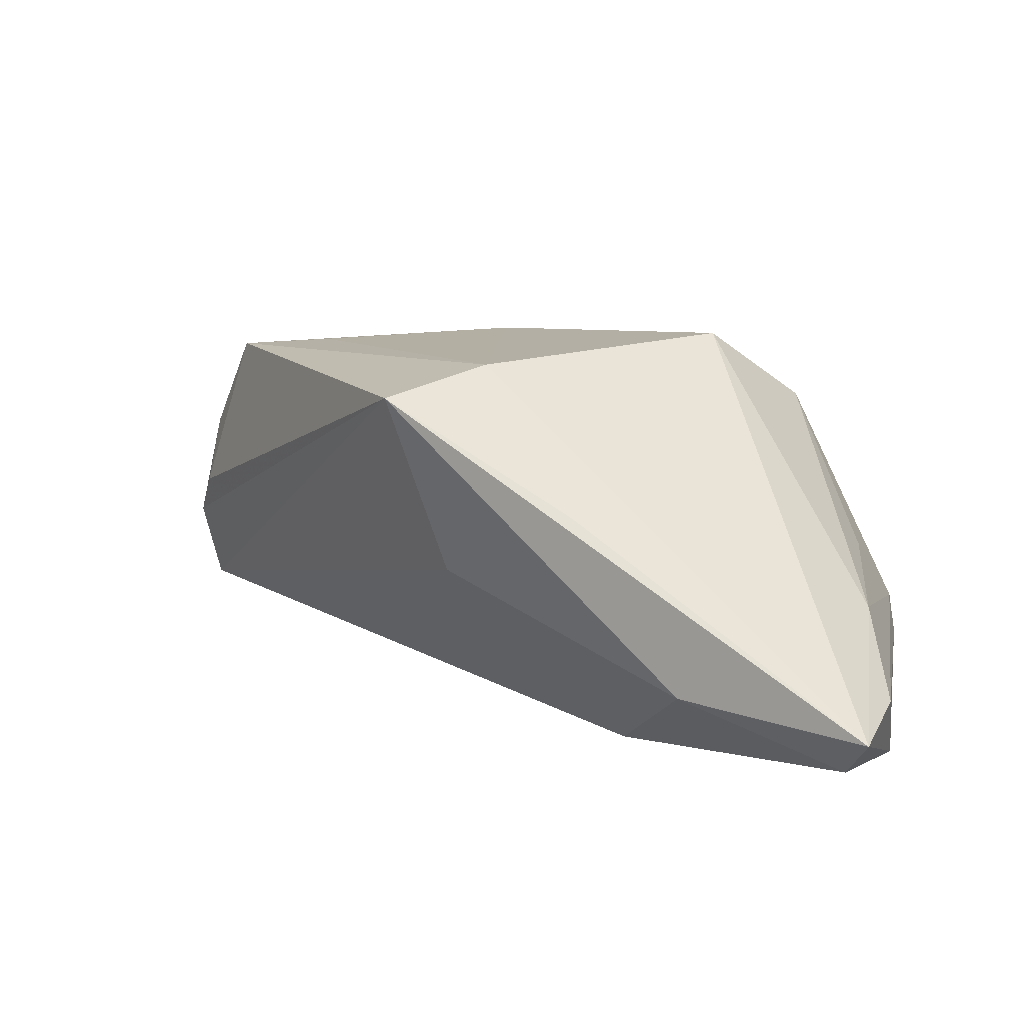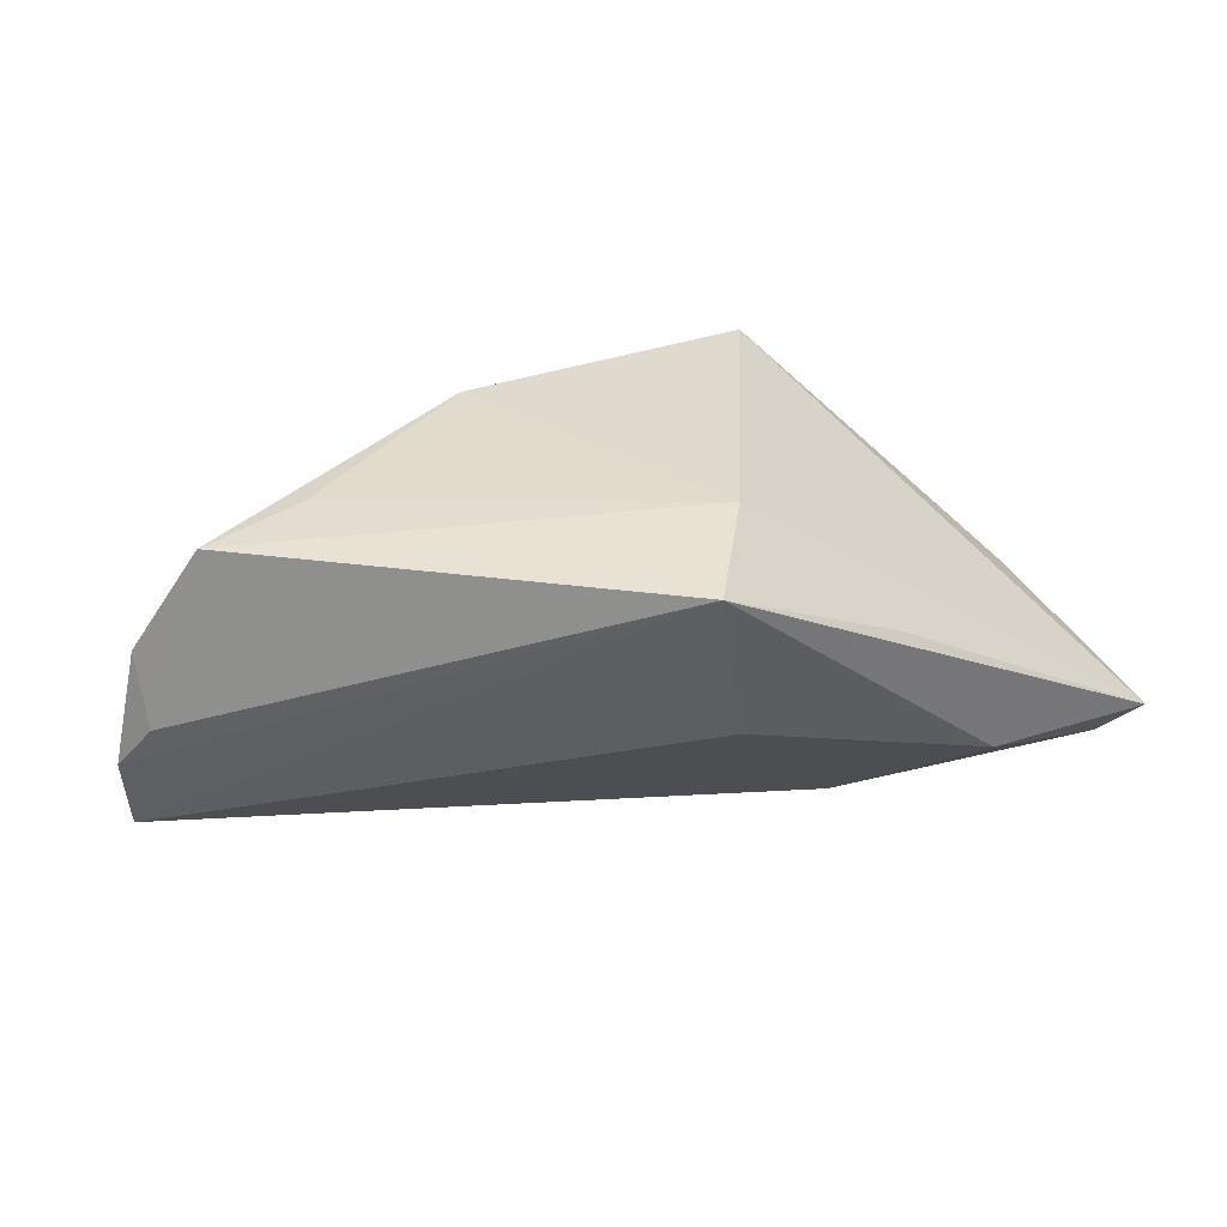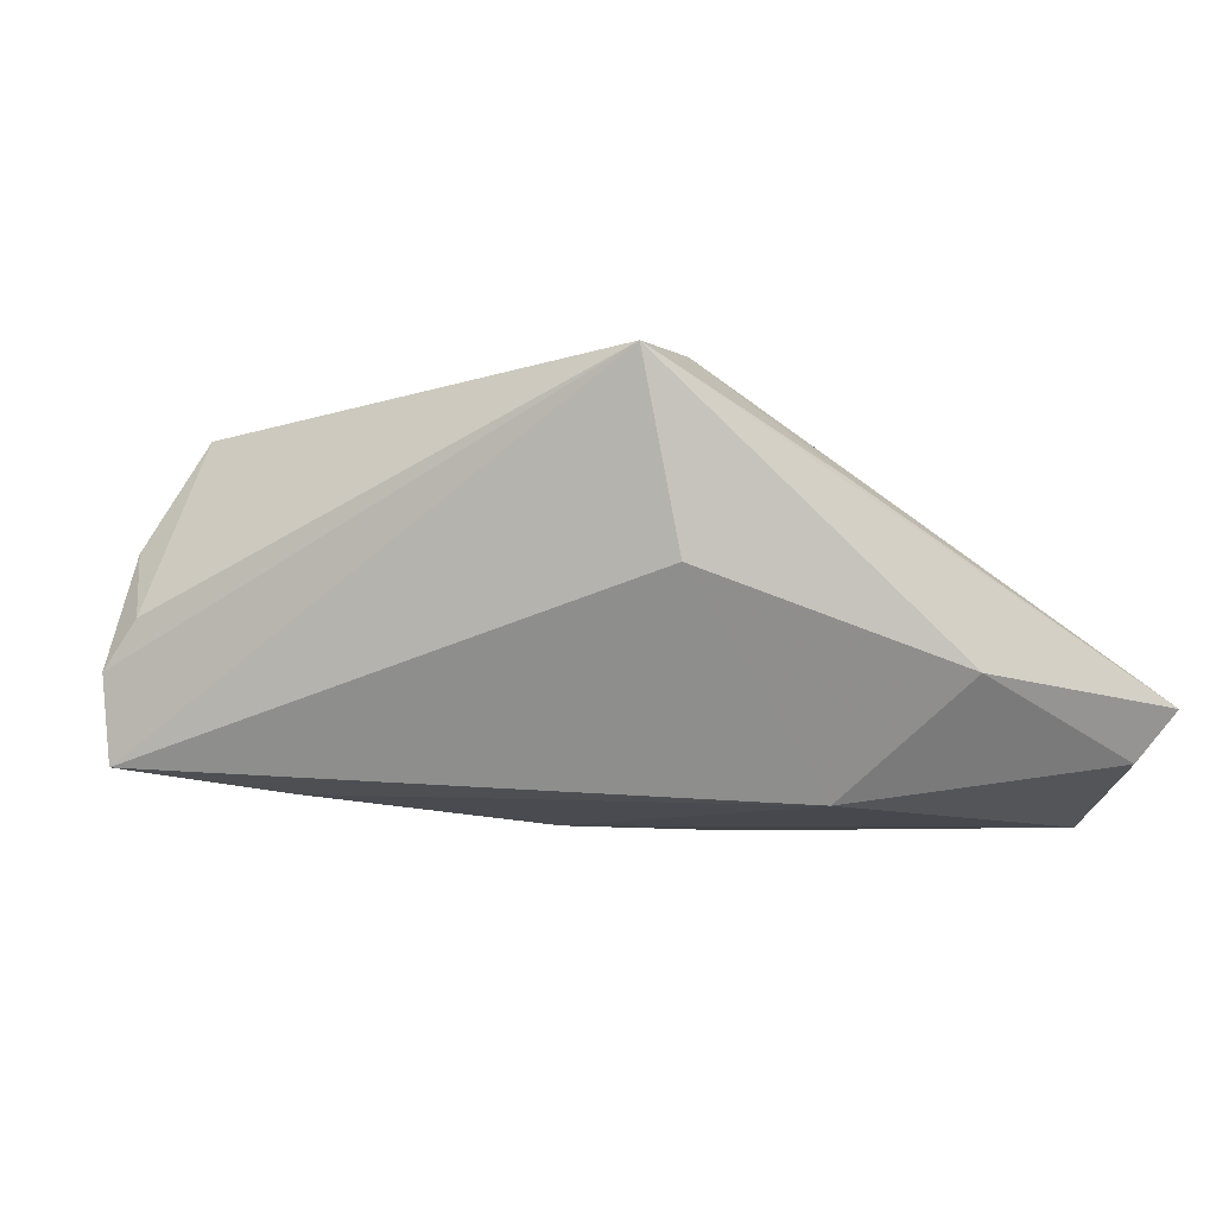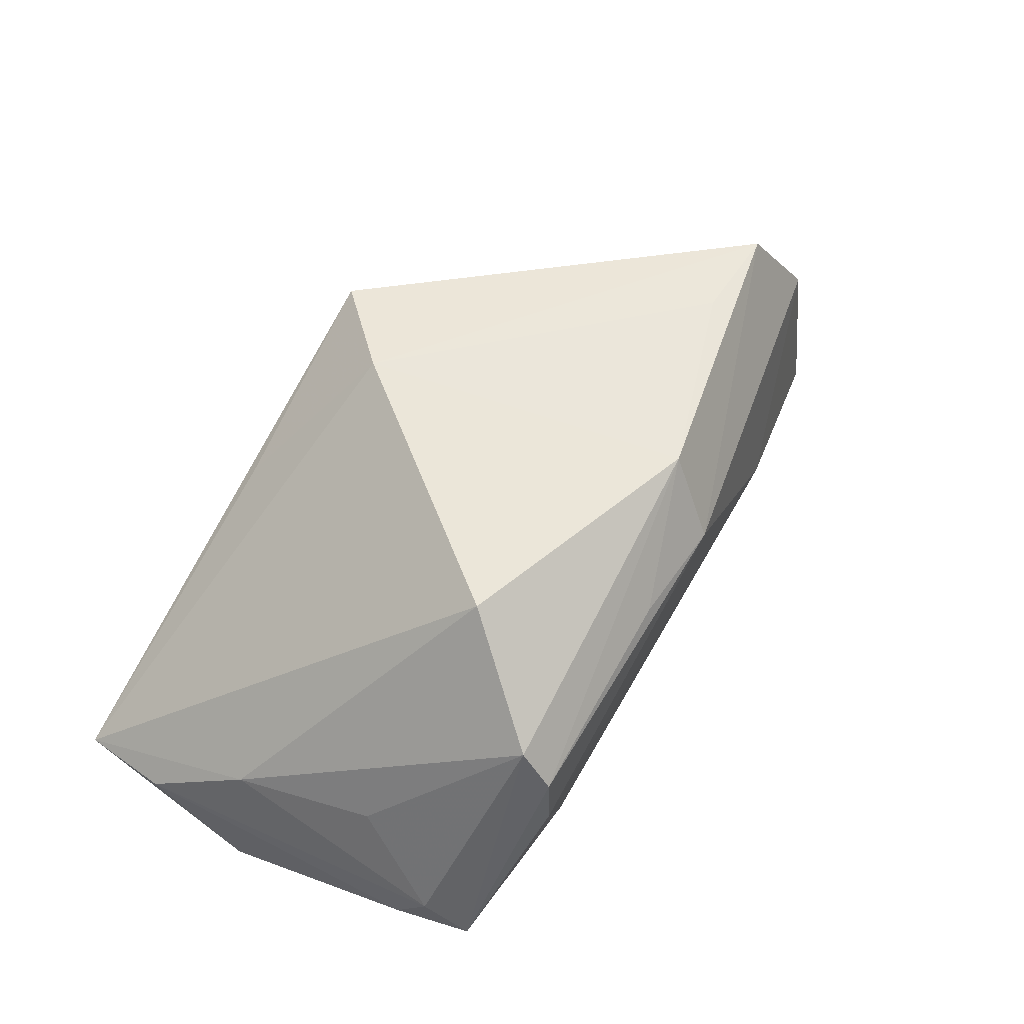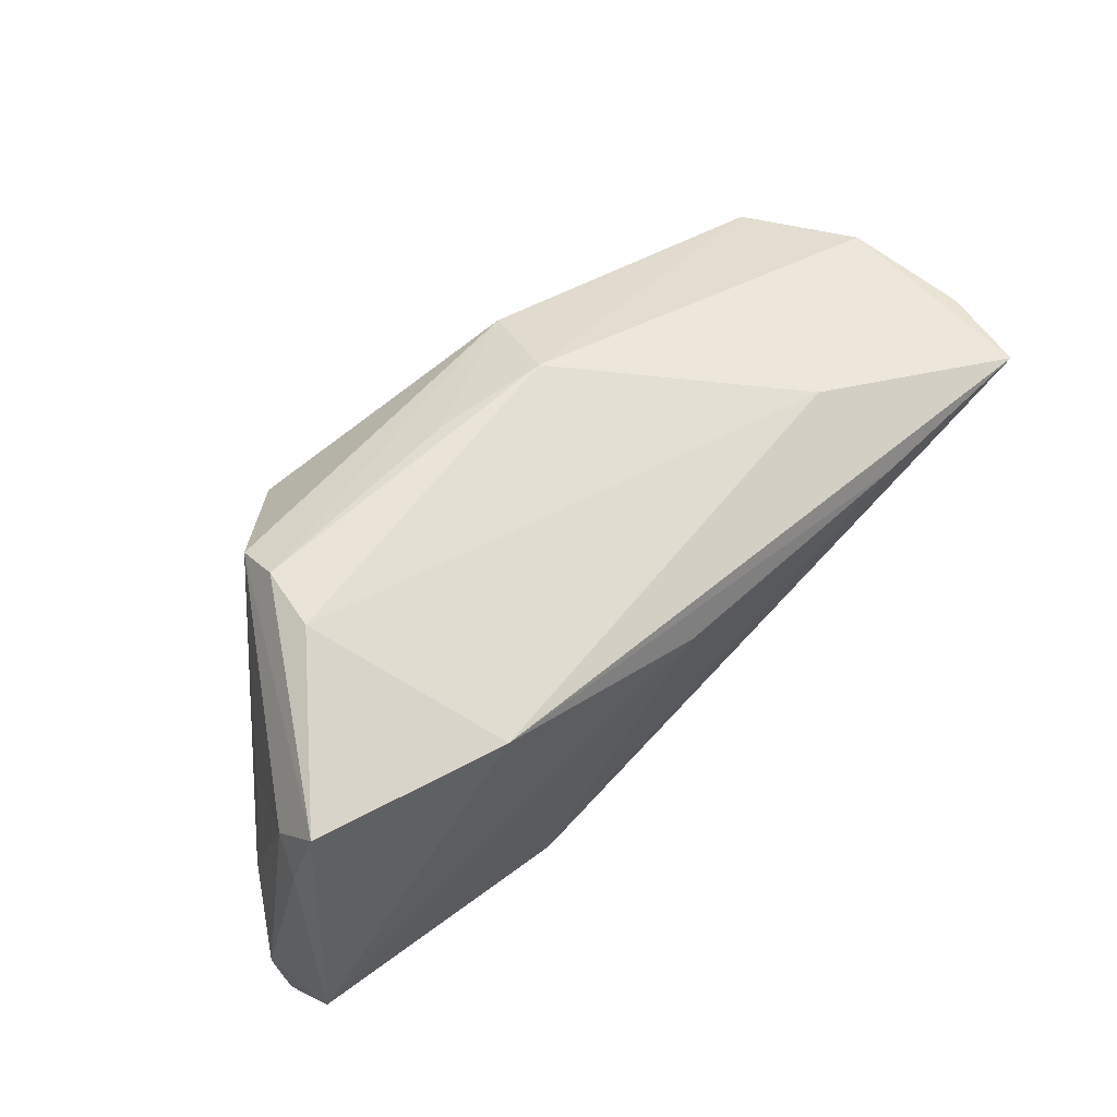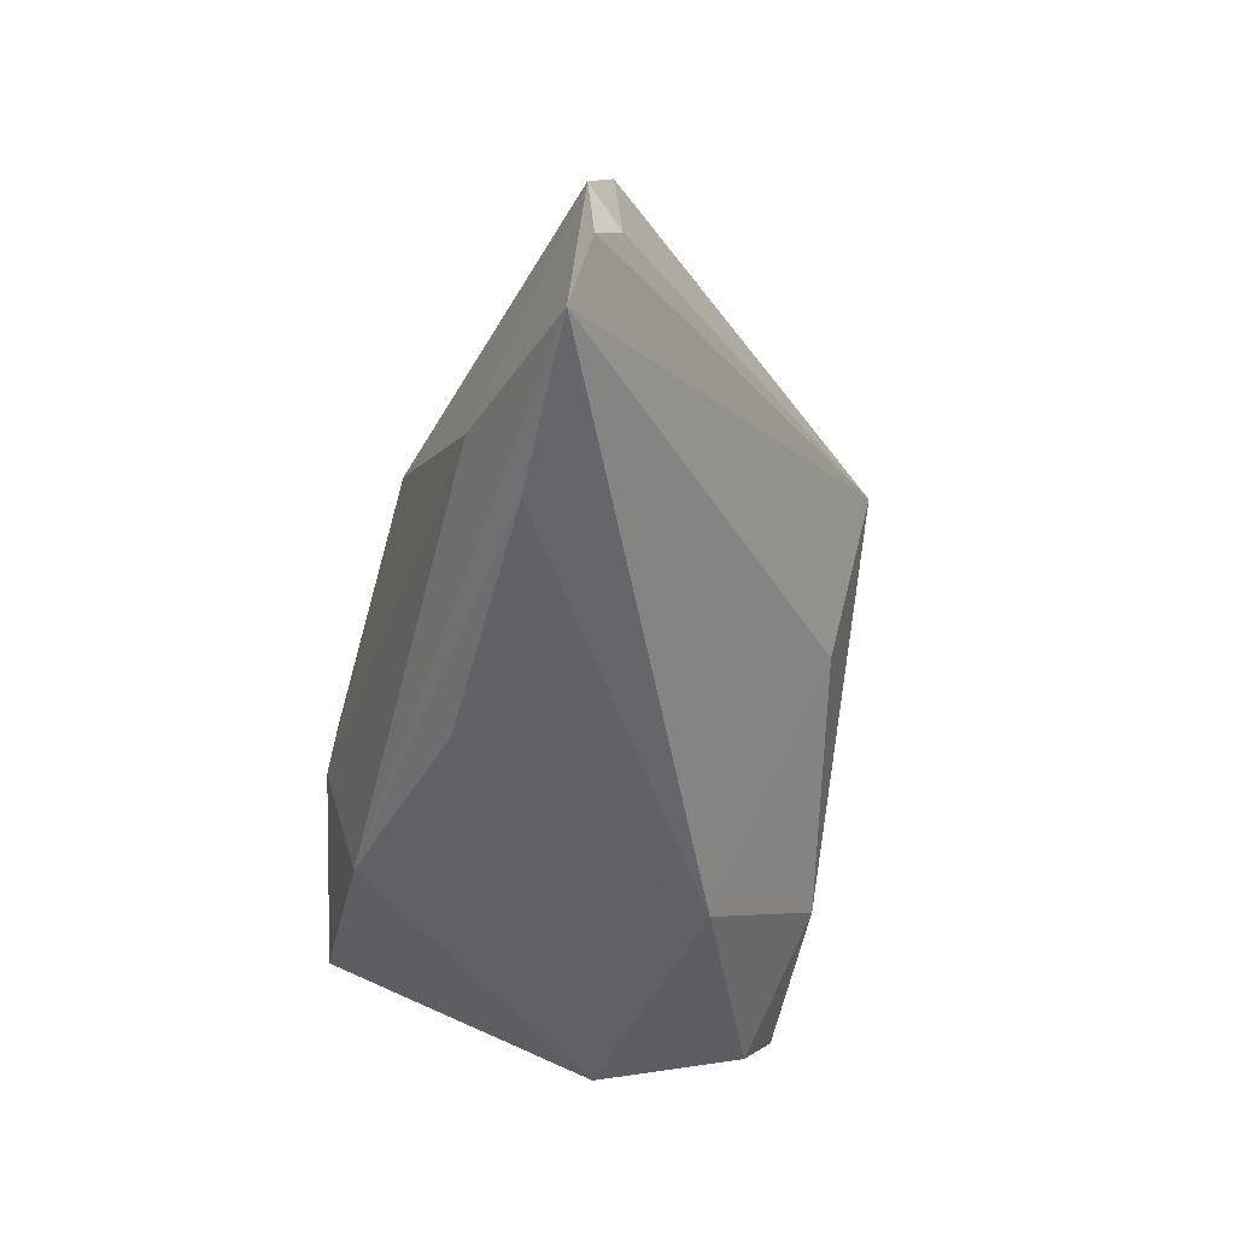
<metadata>
{"format":"obj","ext":"obj","renderer":"f3d","projection":"perspective","resolution":1024,"background":"white","views":[{"elev":15.5,"azim":21.3,"up":"+Z"},{"elev":35.1,"azim":-30.2,"up":"+Z"},{"elev":-13.8,"azim":-15.5,"up":"+Z"},{"elev":60.1,"azim":126.0,"up":"+Z"},{"elev":67.6,"azim":140.9,"up":"+Y"},{"elev":-46.9,"azim":-100.4,"up":"+Z"}]}
</metadata>
<code>
v 0.02716 0.02478 0.0161
v 0.02694 -0.03328 -0.01115
v -0.01409 0.02518 0.01343
v -0.006139 -0.02831 0.0004726
v 0.01493 -0.01717 -0.02403
v -0.008192 0.01679 -0.0224
v 0.0405 0.008936 -0.001177
v 0.04159 0.02589 -0.01634
v -0.06577 0.01102 -0.007208
v -0.04192 0.01421 -0.02027
v 0.04563 -0.009124 -0.004339
v 0.02761 0.02928 0.002852
v 0.04486 0.01651 -0.0159
v 0.04329 0.02016 -0.01172
v -0.05447 0.007076 0.02115
v -0.06212 0.01124 0.007629
v 0.04738 -0.02874 -0.01963
v -0.04108 0.008034 0.02256
v -0.06234 0.007546 -0.001183
v 0.01804 0.01102 0.02679
v 0.0509 -0.03328 -0.01394
v 0.01786 0.02491 -0.0209
v -0.01619 0.01866 0.02412
v -0.0396 0.02014 -0.008677
v 0.0269 0.02863 0.01065
v -0.06428 0.01337 -0.01815
v 0.01236 -0.03205 0.01033
v 7.64e-05 0.02566 0.01412
v -0.003131 -0.02195 0.02677
v 0.05121 -0.02122 -0.01239
v 0.04949 -0.009188 -0.02403
v -0.01236 -0.03328 0.02386
f 1 23 20
f 20 23 29
f 6 22 31
f 9 26 32
f 32 19 9
f 16 26 9
f 9 19 16
f 8 22 12
f 31 22 8
f 7 1 11
f 11 1 20
f 12 22 24
f 24 3 12
f 24 22 26
f 24 26 16
f 16 3 24
f 28 3 23
f 32 29 15
f 16 19 15
f 15 19 32
f 15 3 16
f 23 3 15
f 26 22 10
f 22 6 10
f 25 8 12
f 1 8 25
f 12 3 25
f 3 28 25
f 23 1 25
f 25 28 23
f 14 1 7
f 14 8 1
f 7 11 14
f 14 11 30
f 18 29 23
f 23 15 18
f 18 15 29
f 32 26 4
f 4 2 32
f 13 30 31
f 13 14 30
f 31 8 13
f 8 14 13
f 27 29 32
f 31 30 21
f 21 17 31
f 2 17 21
f 21 11 20
f 30 11 21
f 20 29 21
f 32 2 21
f 29 27 21
f 21 27 32
f 5 17 2
f 5 4 26
f 2 4 5
f 31 17 5
f 26 10 5
f 5 6 31
f 5 10 6

</code>
